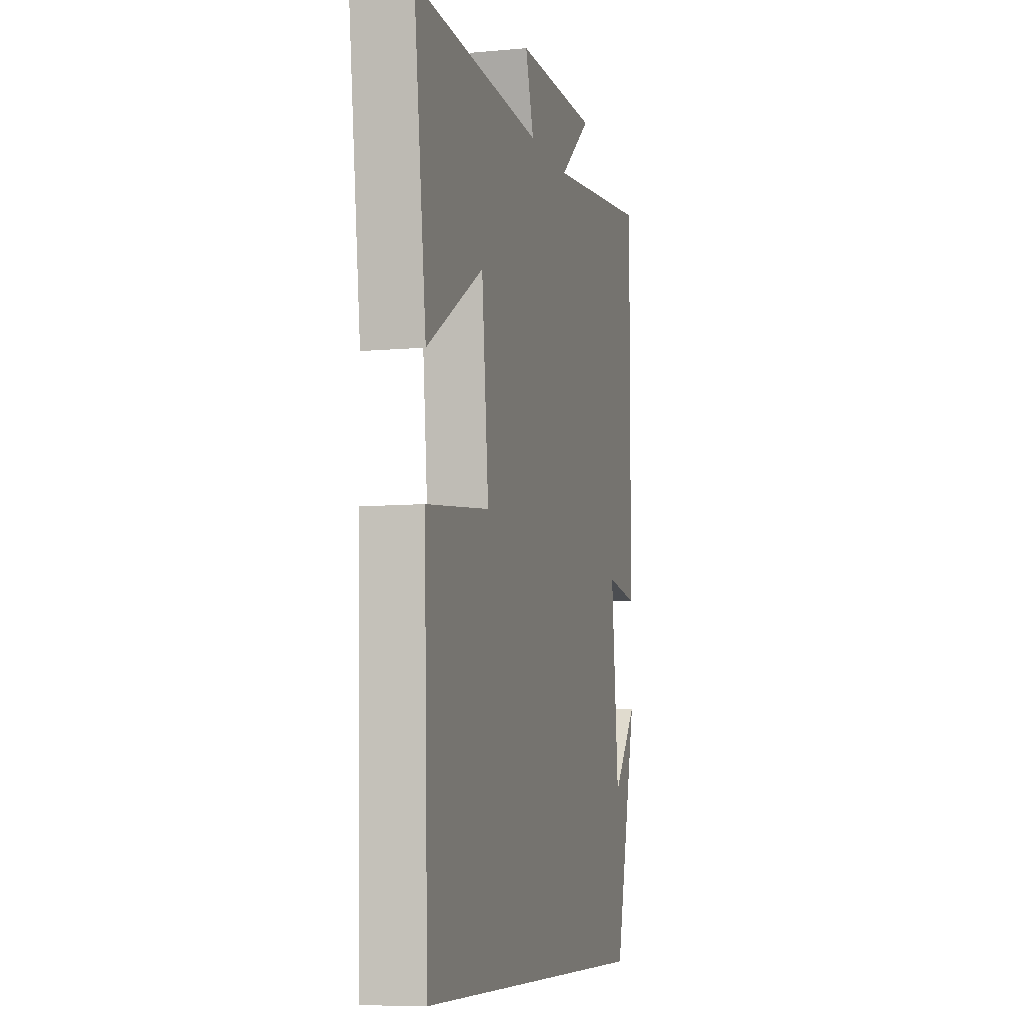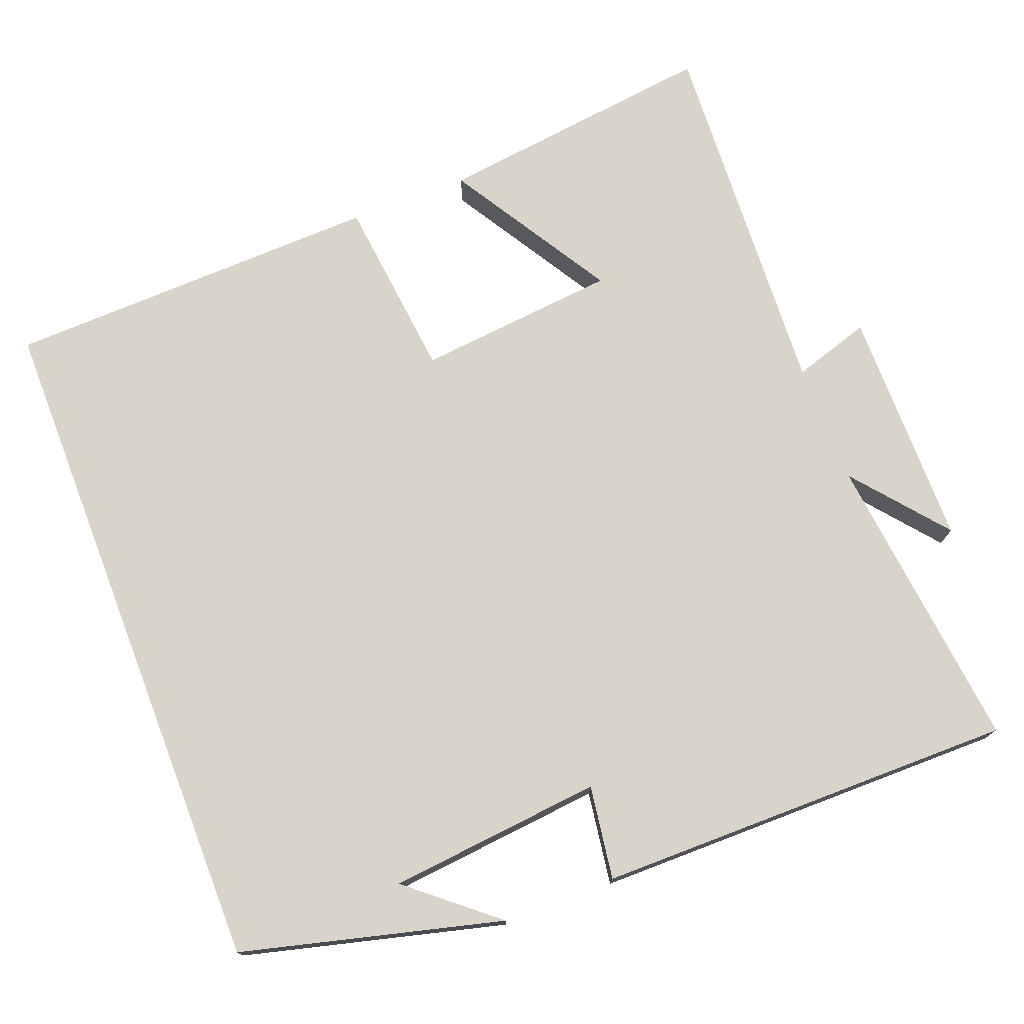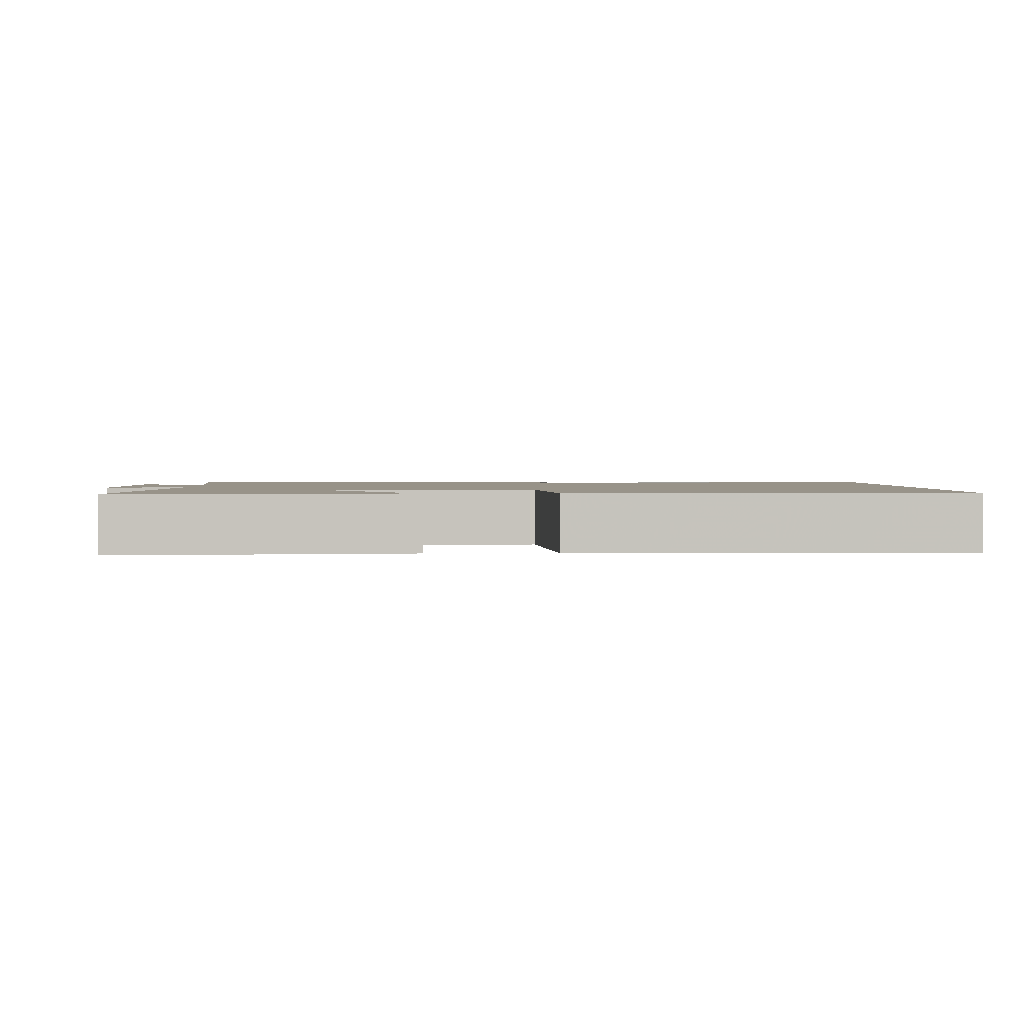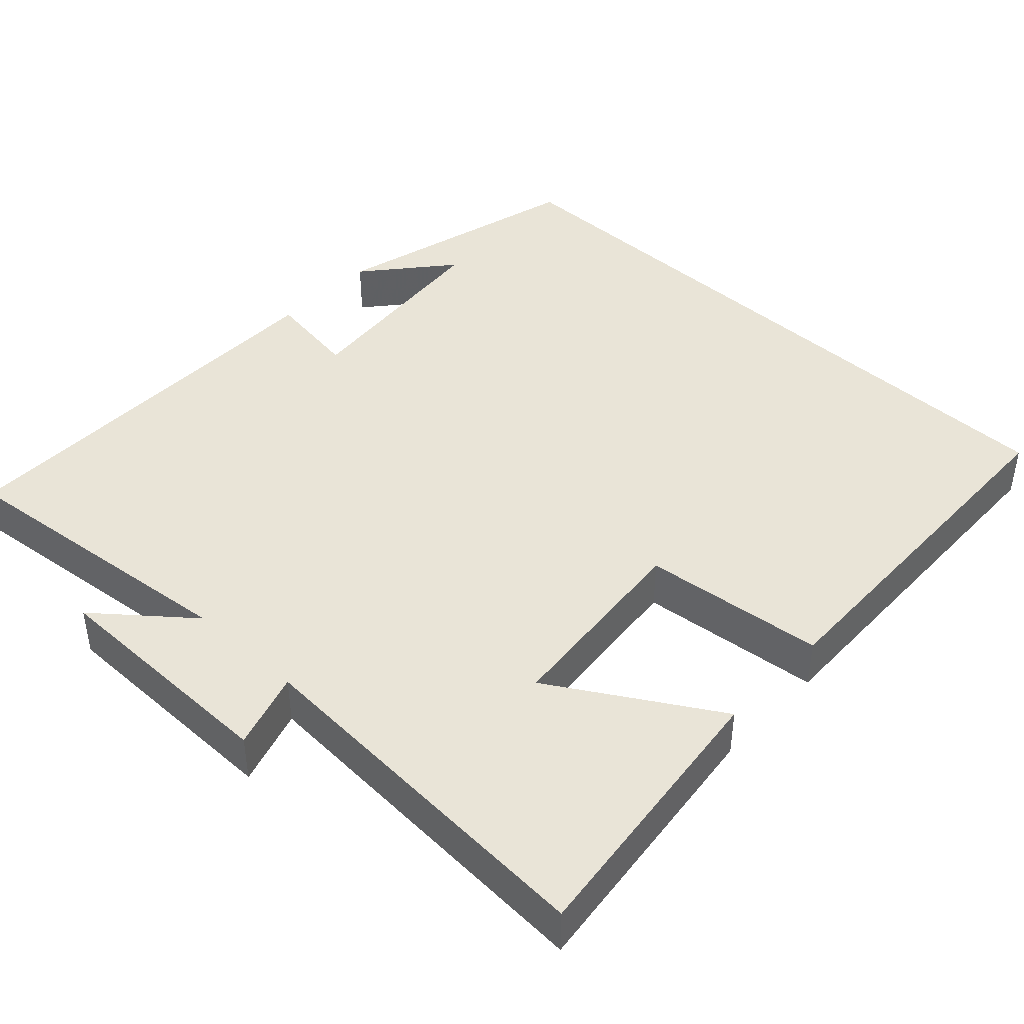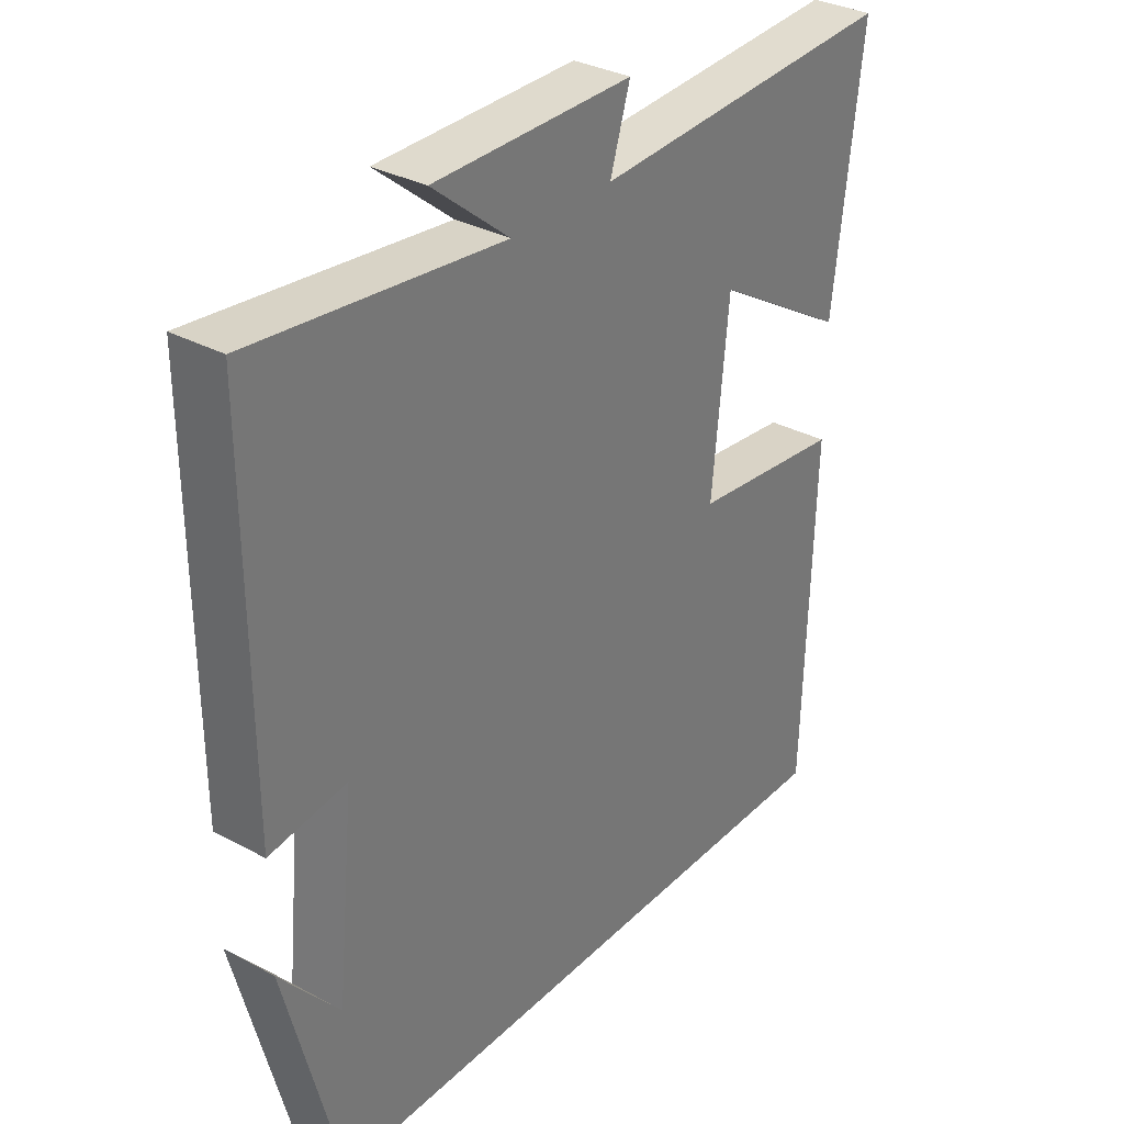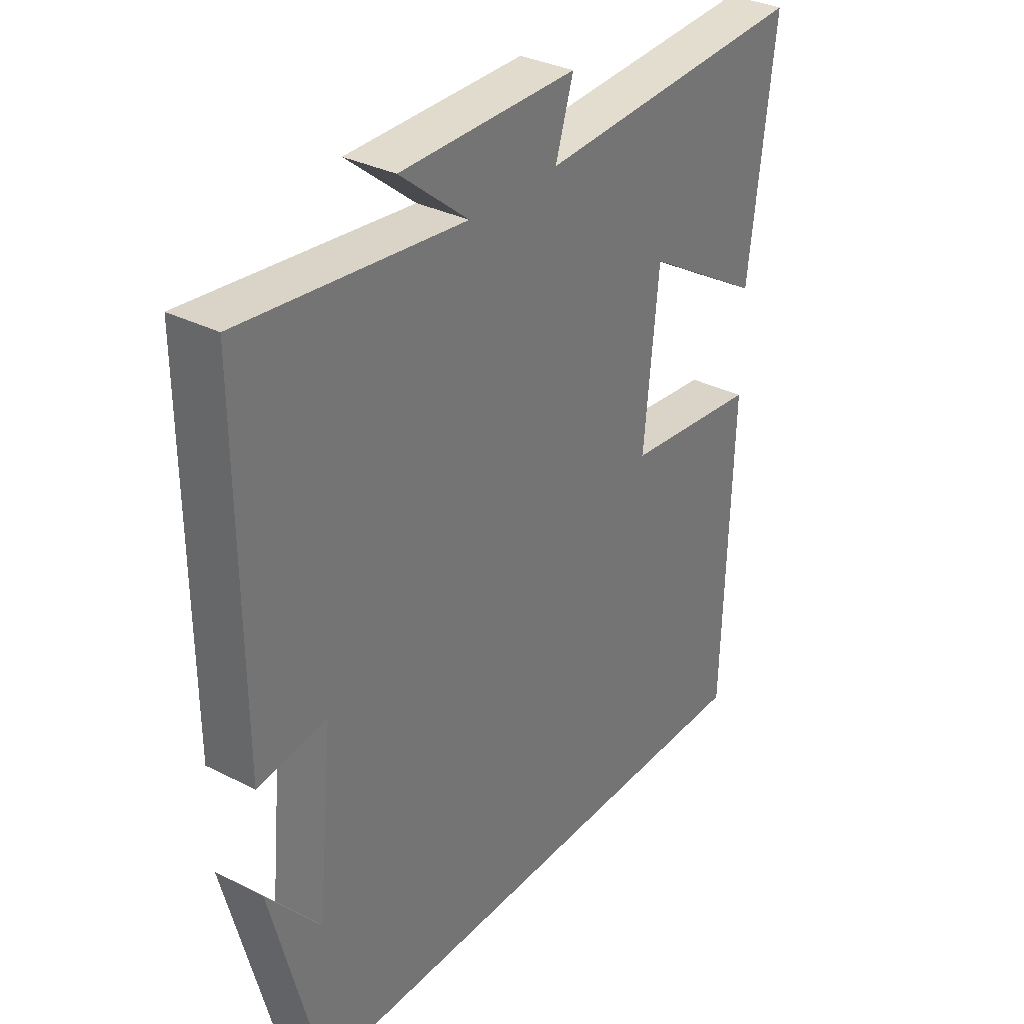
<metadata>
{"format":"obj","ext":"obj","renderer":"f3d","projection":"perspective","resolution":1024,"background":"white","views":[{"elev":-7.5,"azim":104.7,"up":"+Z"},{"elev":74.8,"azim":-111.1,"up":"+Y"},{"elev":1.6,"azim":89.7,"up":"+Y"},{"elev":43.1,"azim":43.2,"up":"+Y"},{"elev":32.6,"azim":-53.0,"up":"+Z"},{"elev":33.0,"azim":-54.9,"up":"+Z"}]}
</metadata>
<code>
v -0.412 0.07 -0.5
v -0.5 0.07 -0.159
v -0.405 0.07 -0.273
v -0.377 0.07 0.009
v -0.5 0.07 -0.009
v -0.502 0.07 0.543
v -0.106 0.07 0.5
v -0.228 0.07 0.6
v 0.088 0.07 0.602
v 0.056 0.07 0.5
v 0.546 0.07 0.527
v 0.5 0.07 0.157
v 0.285 0.07 0.287
v 0.259 0.07 0.023
v 0.5 0.07 -0.003
v 0.485 0.07 -0.5
v -0.412 0 -0.5
v -0.5 0 -0.159
v -0.405 0 -0.273
v -0.377 0 0.009
v -0.5 0 -0.009
v -0.502 0 0.543
v -0.106 0 0.5
v -0.228 0 0.6
v 0.088 0 0.602
v 0.056 0 0.5
v 0.546 0 0.527
v 0.5 0 0.157
v 0.285 0 0.287
v 0.259 0 0.023
v 0.5 0 -0.003
v 0.485 0 -0.5
f 14 15 16 1
f 13 14 1
f 10 11 12 13
f 10 13 1
f 7 8 9 10
f 7 10 1
f 4 5 6 7
f 3 4 7 1
f 1 2 3
f 17 32 31 30
f 17 30 29
f 29 28 27 26
f 17 29 26
f 26 25 24 23
f 17 26 23
f 23 22 21 20
f 17 23 20 19
f 19 18 17
f 1 17 18 2
f 2 18 19 3
f 3 19 20 4
f 4 20 21 5
f 5 21 22 6
f 6 22 23 7
f 7 23 24 8
f 8 24 25 9
f 9 25 26 10
f 10 26 27 11
f 11 27 28 12
f 12 28 29 13
f 13 29 30 14
f 14 30 31 15
f 15 31 32 16
f 16 32 17 1

</code>
